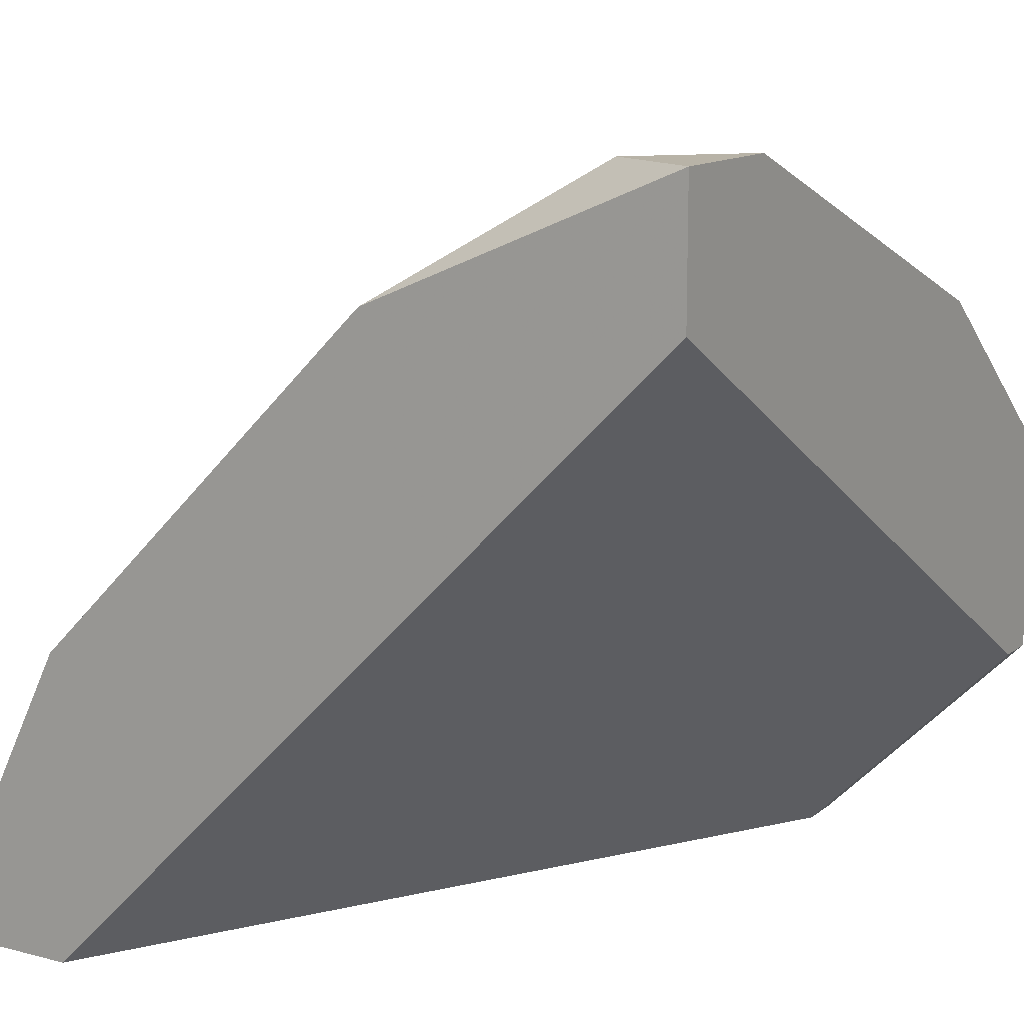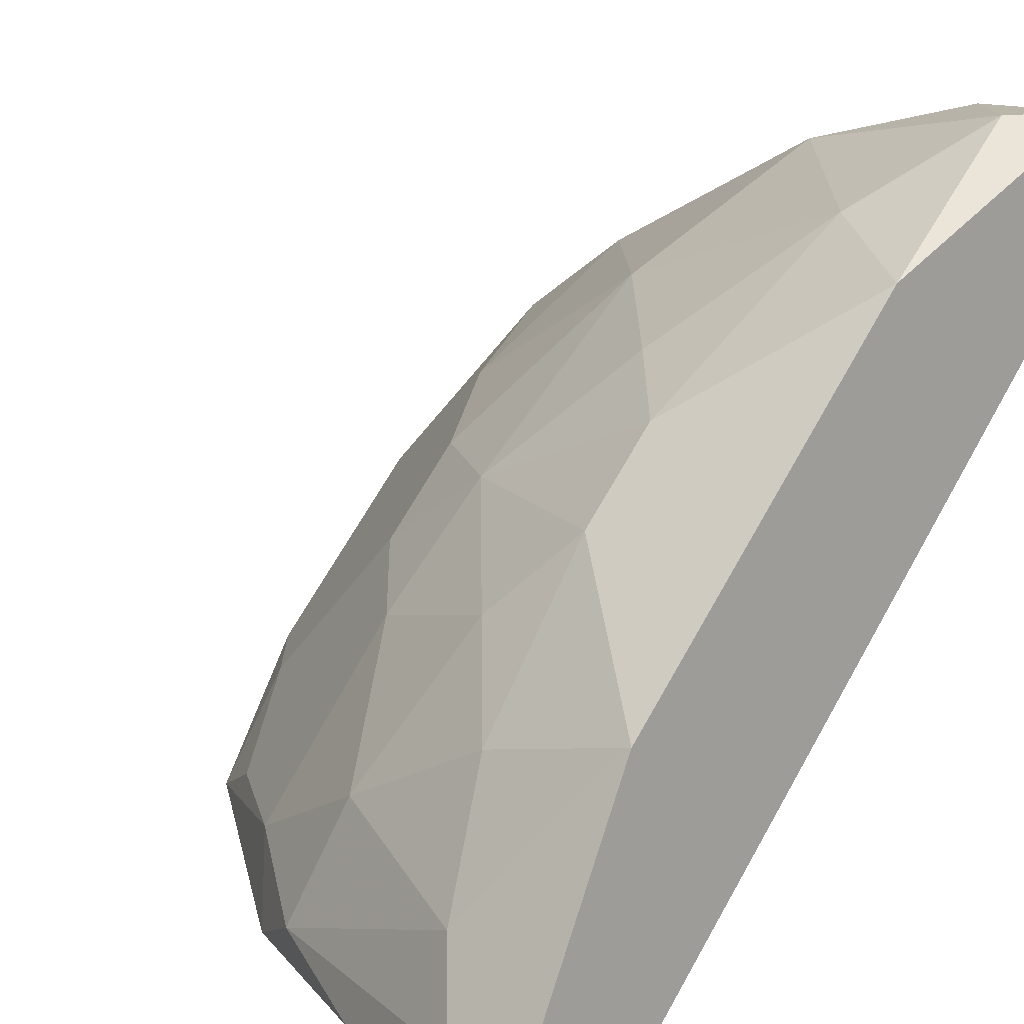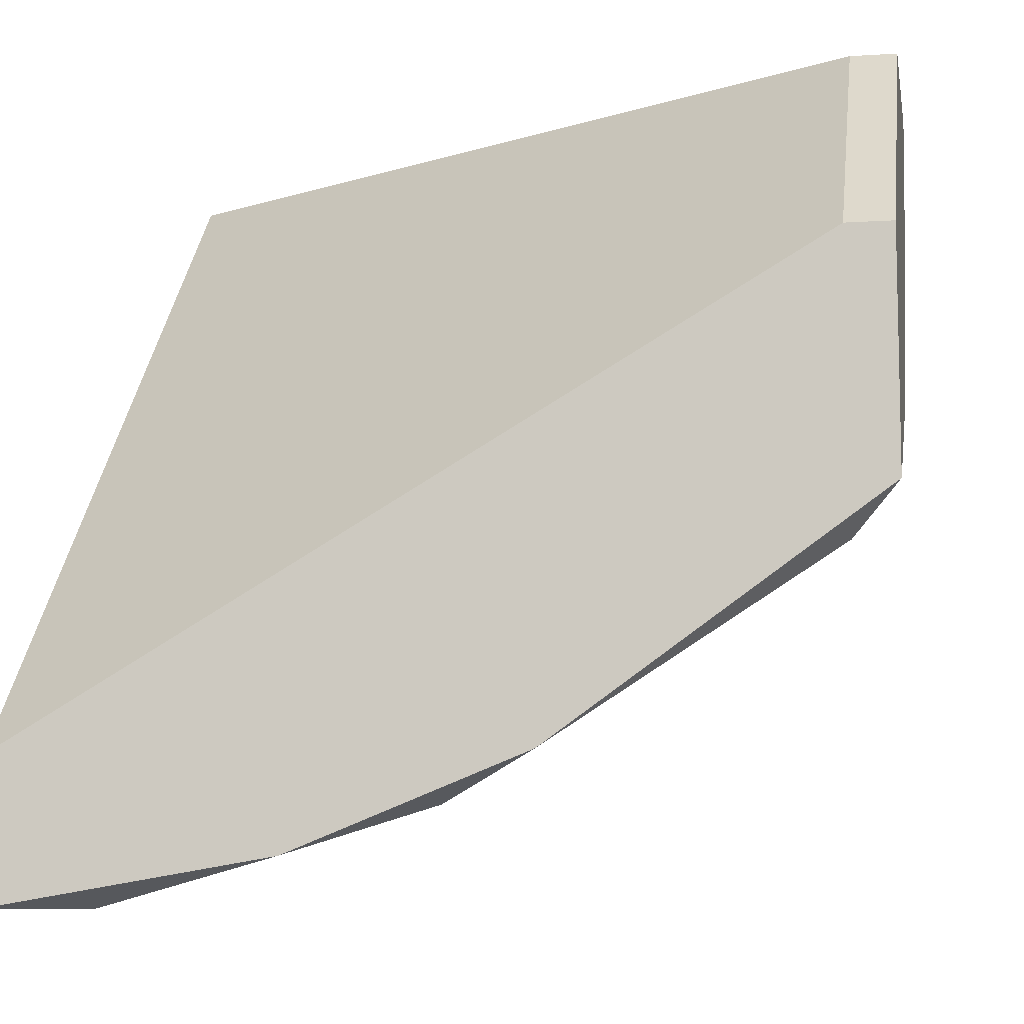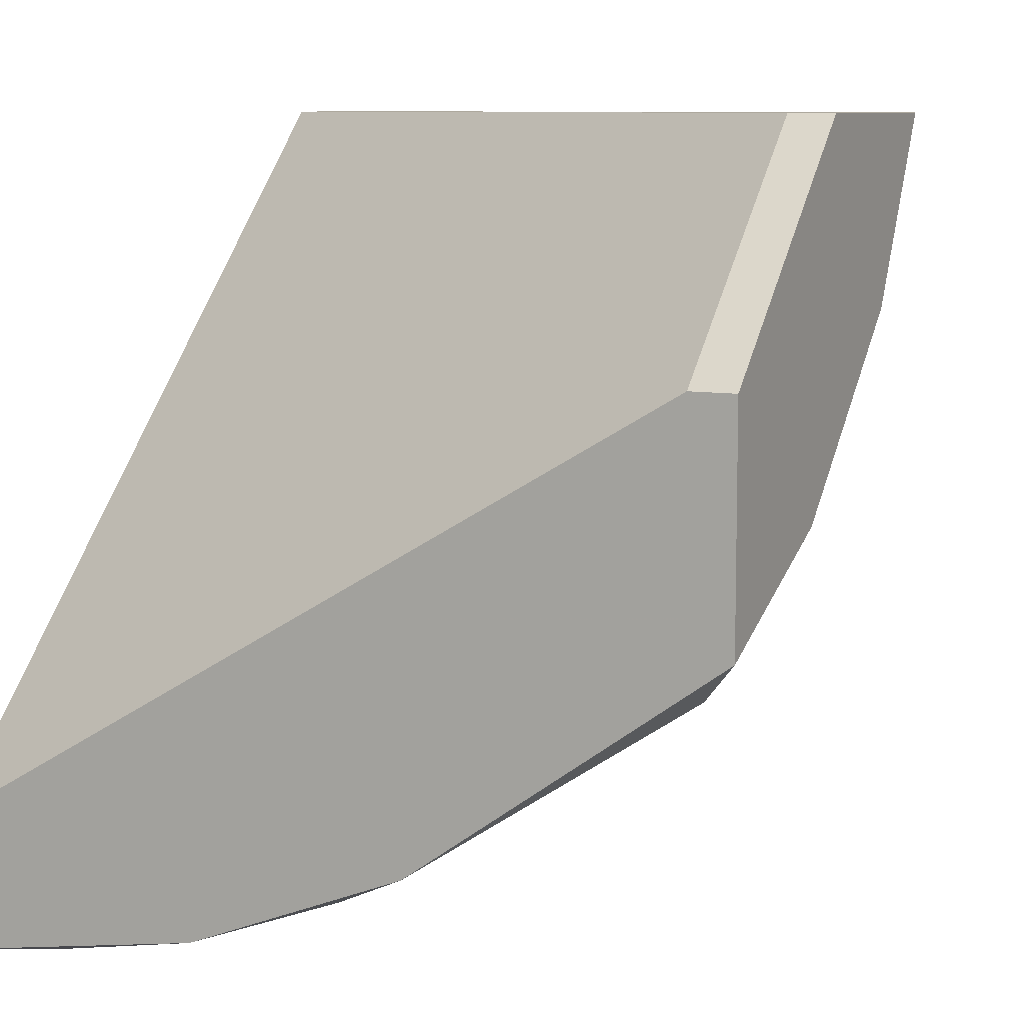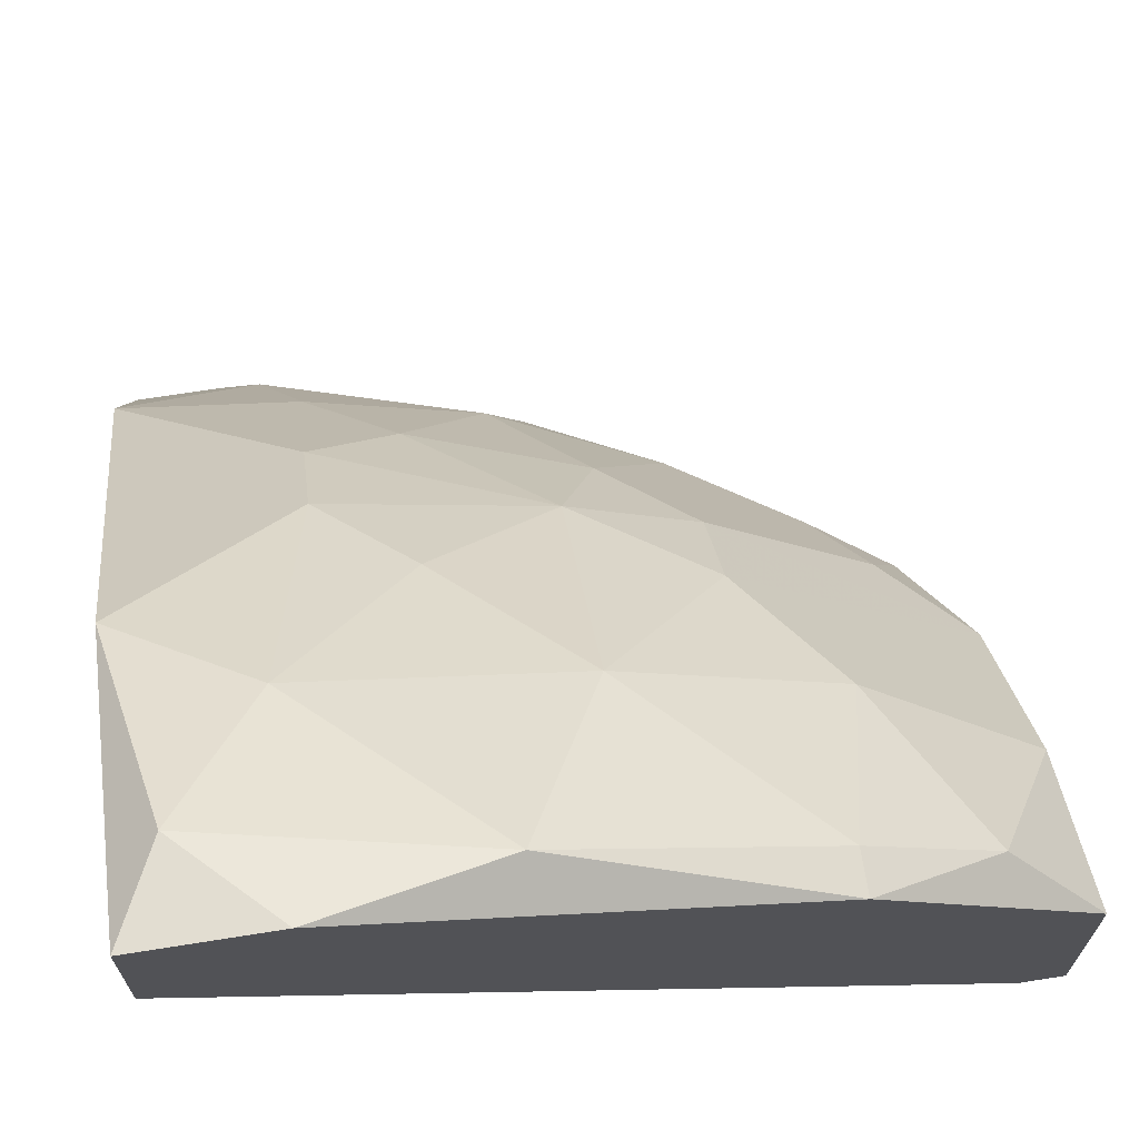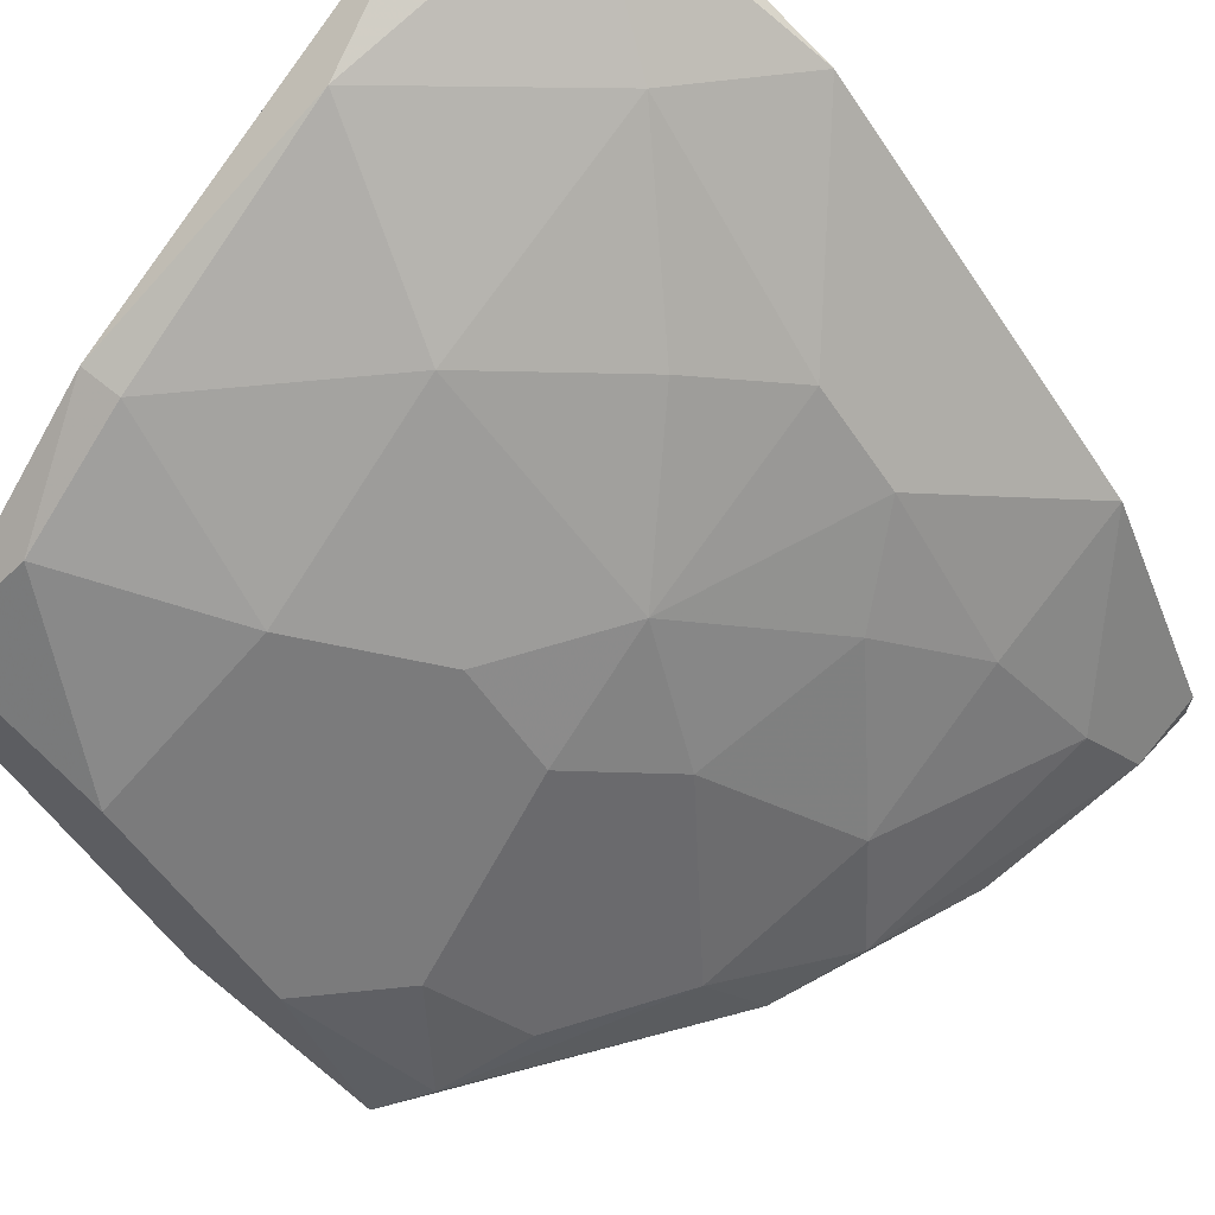
<metadata>
{"format":"obj","ext":"obj","renderer":"f3d","projection":"perspective","resolution":1024,"background":"white","views":[{"elev":12.9,"azim":121.0,"up":"+Z"},{"elev":13.9,"azim":44.2,"up":"+Z"},{"elev":-9.0,"azim":-170.2,"up":"+Y"},{"elev":8.7,"azim":-153.7,"up":"+Y"},{"elev":68.6,"azim":171.0,"up":"+Z"},{"elev":67.3,"azim":-50.6,"up":"+Z"}]}
</metadata>
<code>
v -0.01673 -0.05397 0.04241
v -0.04754 -0.06238 0.01721
v -0.04754 -0.06518 -0.005197
v -0.04754 -0.05117 0.008804
v -0.04754 -0.05117 0.0228
v -0.04754 -0.07358 0.006006
v -0.04754 -0.07917 -0.005197
v -0.01953 -0.09318 0.006006
v -0.02233 -0.06518 0.034
v -0.02233 -0.09598 -0.002399
v -0.02233 -0.07917 0.0228
v -0.03913 -0.08477 0.000405
v -0.04193 -0.05397 0.0284
v -0.04193 -0.07917 0.006006
v -0.04473 -0.06518 -0.005197
v -0.04473 -0.05117 0.008804
v -0.04473 -0.08197 -0.002399
v -0.01393 -0.08758 0.01721
v -0.01393 -0.07358 0.0312
v -0.01393 -0.09878 -0.005197
v -0.03072 -0.09037 0.000405
v -0.03072 -0.07358 0.0228
v -0.03072 -0.07917 0.01721
v -0.03353 -0.05117 0.034
v -0.03353 -0.05397 0.034
v -0.03633 -0.06518 0.0256
v -0.002725 -0.1016 -0.002399
v -0.005523 -0.06518 0.0396
v -0.005523 -0.05117 0.04521
v -0.005523 -0.09878 0.003203
v -0.008326 -0.08477 0.0228
v -0.008326 -0.09318 0.01161
v -0.008326 -0.07917 0.0284
v -0.02512 -0.08477 0.0144
v 0.002882 -0.07078 0.0368
v 0.002882 -0.09318 -0.005197
v 0.002882 -0.09318 0.0144
v 0.002882 -0.05117 0.04521
v 0.002882 -0.05117 0.0368
v 0.002882 -0.1016 -0.002399
v 0.002882 -0.1016 -0.005197
v -0.02792 -0.09318 -0.005197
v 7.9e-05 -0.05678 0.04521
f 26 2 22
f 7 3 36
f 3 7 5
f 36 39 40
f 5 39 16
f 40 39 37
f 39 5 38
f 37 39 38
f 5 7 6
f 37 38 35
f 7 36 20
f 37 35 31
f 38 5 24
f 12 34 23
f 36 3 15
f 39 36 15
f 3 16 15
f 16 39 15
f 28 1 9
f 19 28 9
f 24 5 13
f 1 28 43
f 28 35 43
f 35 38 43
f 10 30 8
f 23 34 11
f 19 9 11
f 5 6 2
f 13 5 2
f 26 13 2
f 3 5 4
f 16 3 4
f 5 16 4
f 1 24 25
f 9 1 25
f 26 9 25
f 13 26 25
f 24 13 25
f 34 8 18
f 11 34 18
f 31 11 18
f 24 1 29
f 38 24 29
f 1 43 29
f 43 38 29
f 36 40 41
f 20 36 41
f 7 20 42
f 20 10 42
f 28 19 33
f 35 28 33
f 31 35 33
f 11 31 33
f 19 11 33
f 37 31 32
f 30 37 32
f 8 30 32
f 31 18 32
f 18 8 32
f 40 37 27
f 10 20 27
f 37 30 27
f 30 10 27
f 41 40 27
f 20 41 27
f 6 7 17
f 7 42 17
f 17 42 21
f 34 12 21
f 8 34 21
f 10 8 21
f 42 10 21
f 12 17 21
f 23 6 14
f 12 23 14
f 6 17 14
f 17 12 14
f 6 23 22
f 9 26 22
f 23 11 22
f 11 9 22
f 2 6 22

</code>
